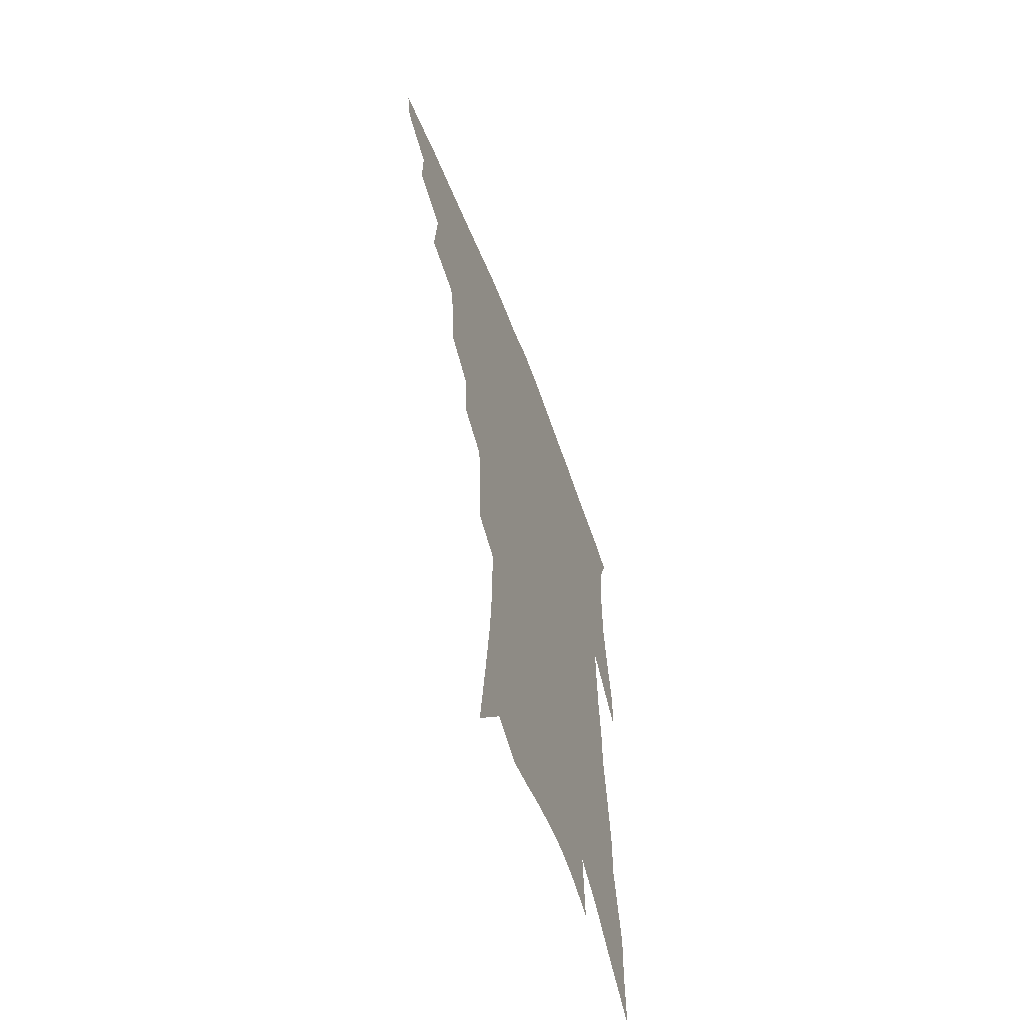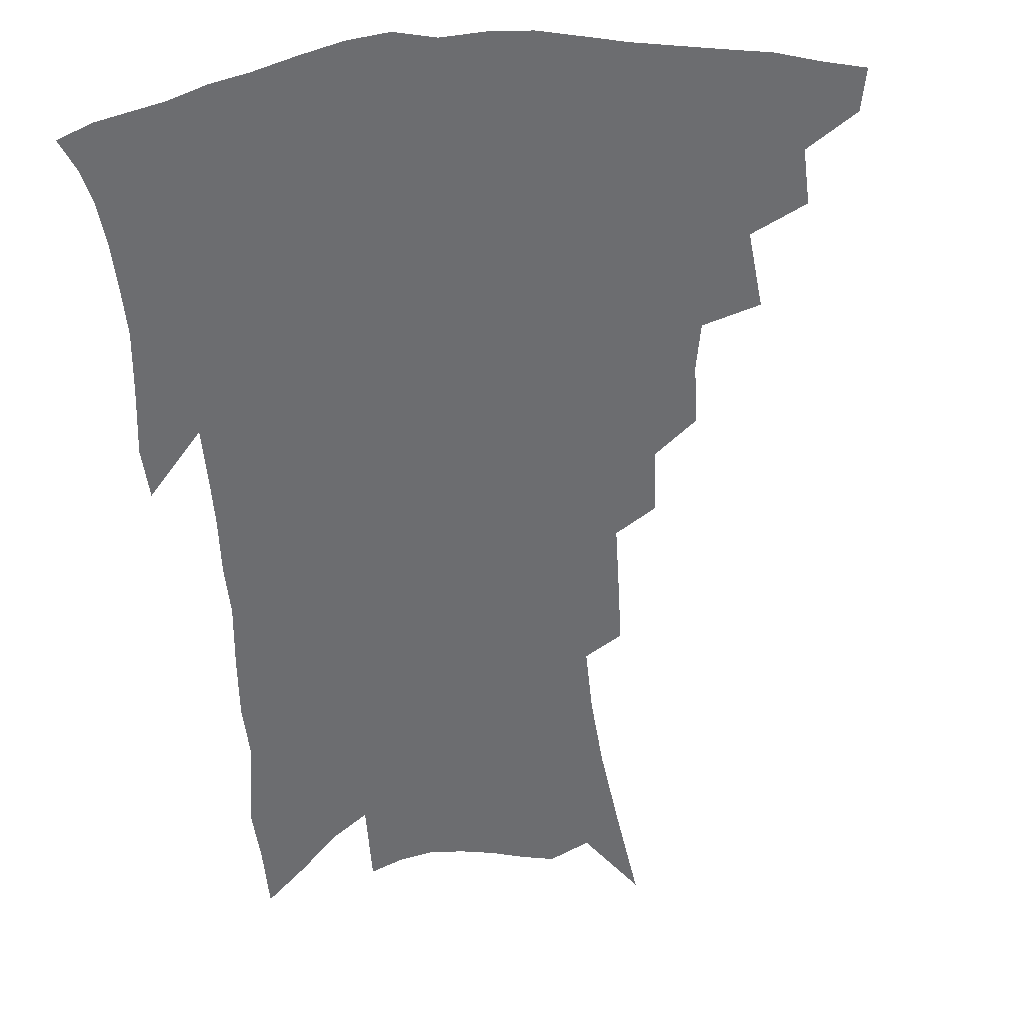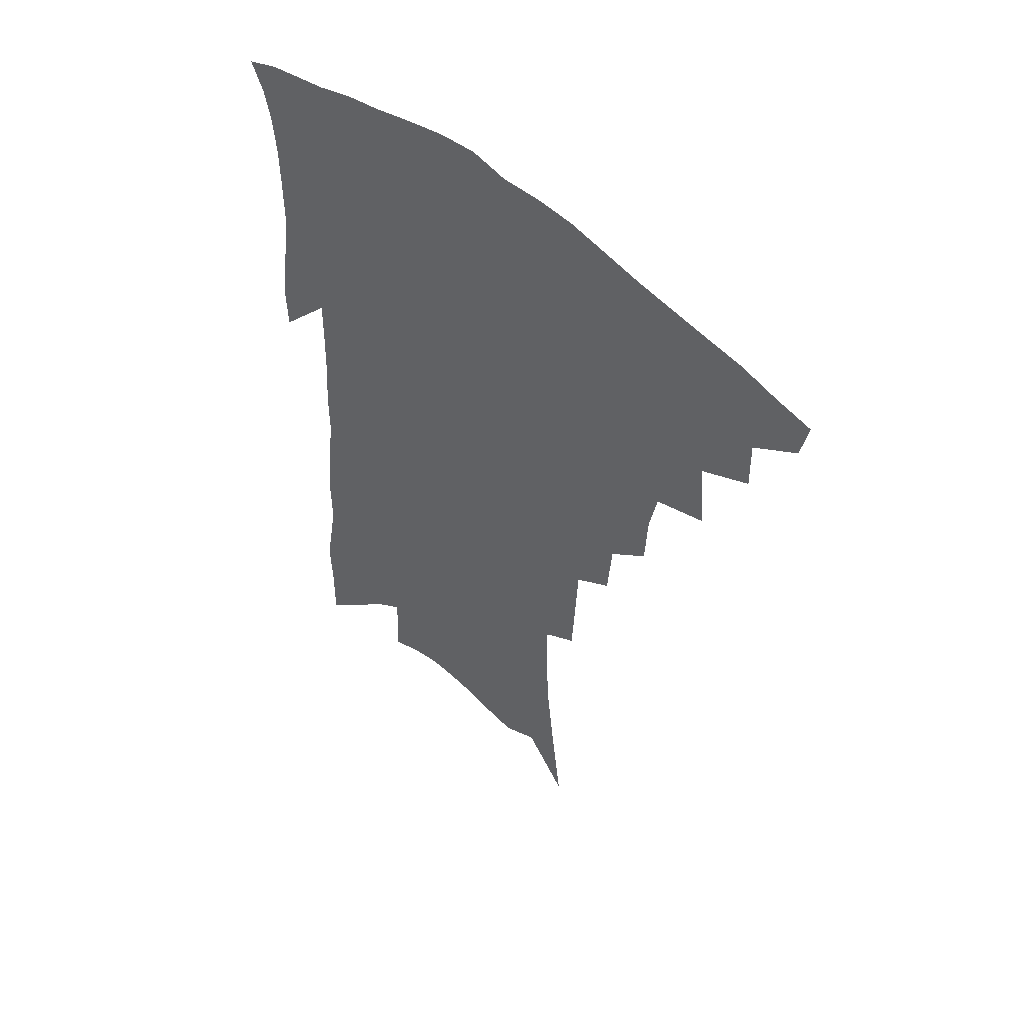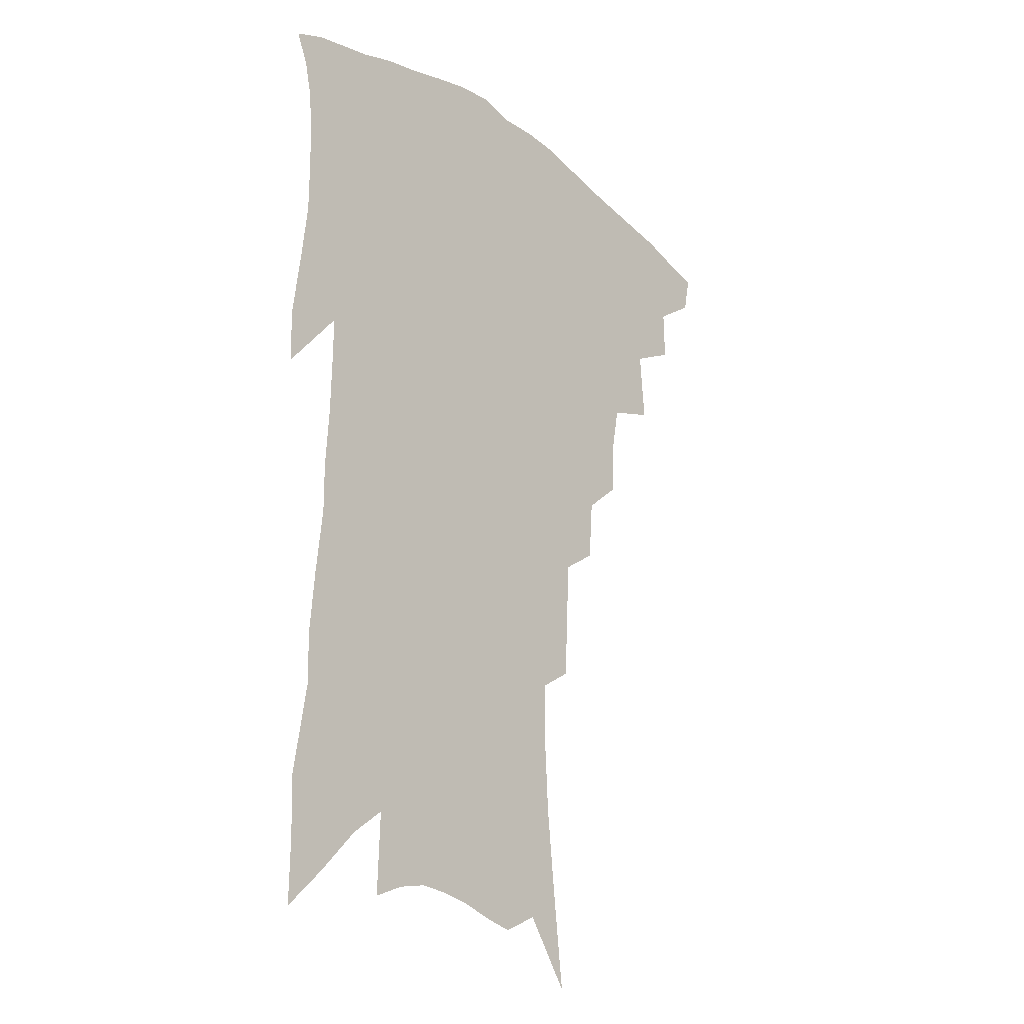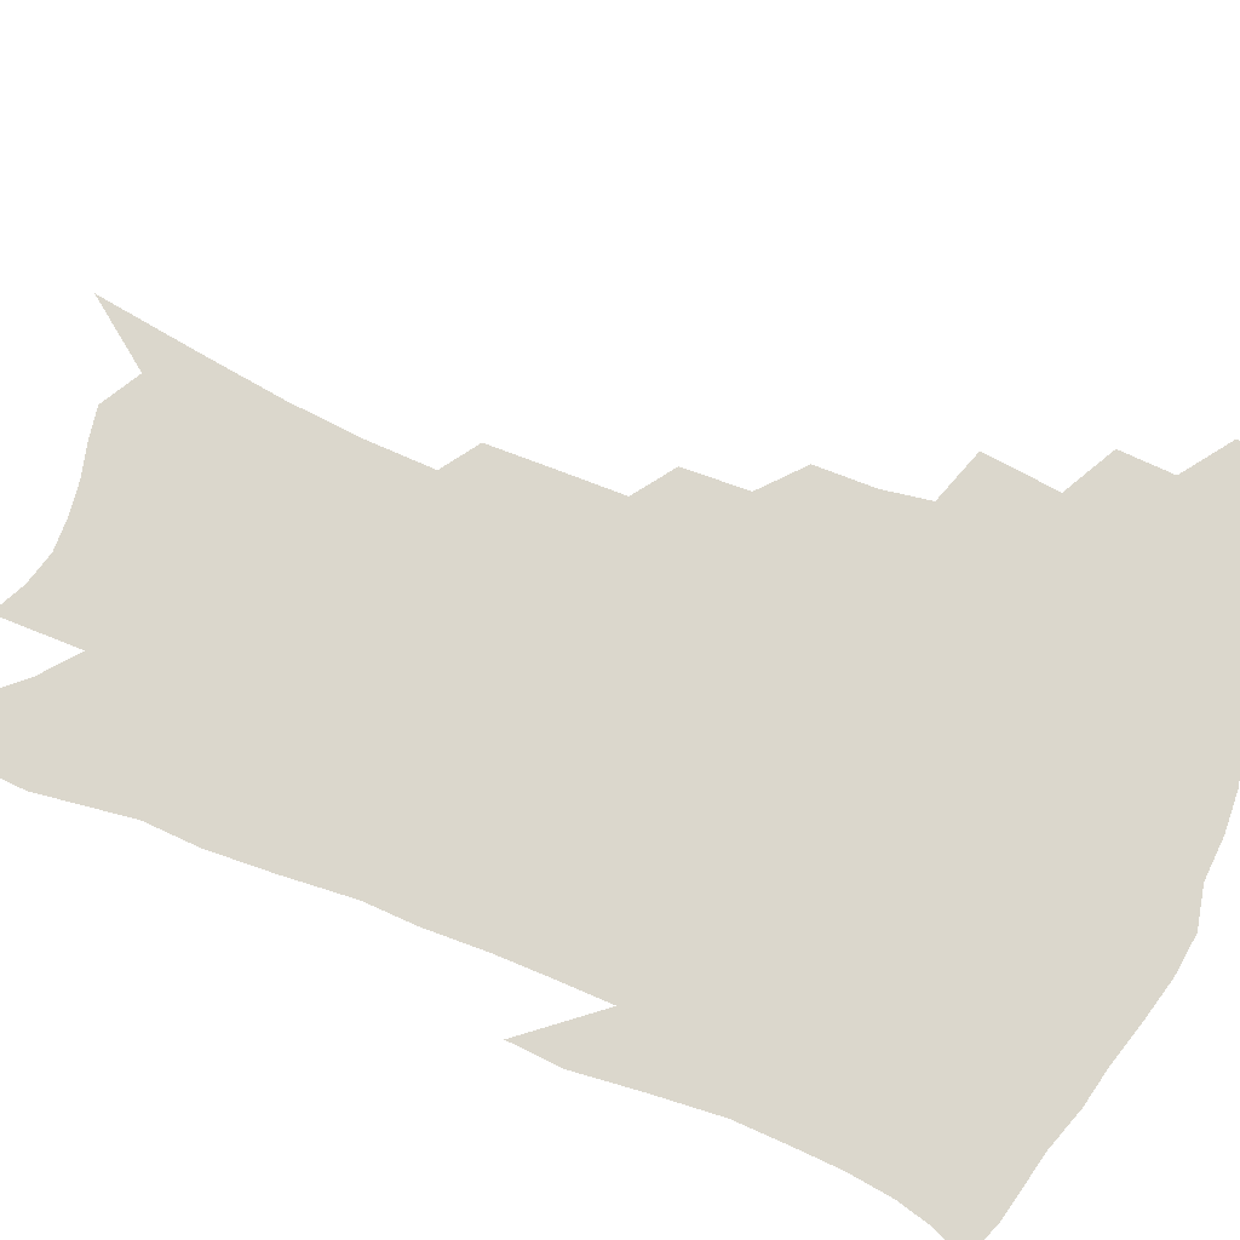
<metadata>
{"format":"obj","ext":"obj","renderer":"f3d","projection":"perspective","resolution":1024,"background":"white","views":[{"elev":-61.1,"azim":-69.3,"up":"+Y"},{"elev":-54.0,"azim":-173.9,"up":"+Z"},{"elev":53.1,"azim":-138.0,"up":"+Y"},{"elev":-22.7,"azim":130.2,"up":"+Y"},{"elev":73.1,"azim":114.1,"up":"+Z"}]}
</metadata>
<code>
v 454.3 403.3 0
v 451.5 416.8 0
v 470.1 374.8 0
v 470.5 392.6 0
v 468.5 406.9 0
v 464.9 420.3 0
v 485.7 341.4 0
v 487.7 366.1 0
v 487 382.9 0
v 484 396.3 0
v 481.4 409.9 0
v 478 424.4 0
v 507.8 301.2 0
v 506.9 320.6 0
v 504 335.8 0
v 502.8 355 0
v 502.2 372.5 0
v 500.5 386.8 0
v 497.5 399.6 0
v 494.5 413 0
v 491.6 426.9 0
v 523.1 268.7 0
v 521.5 289.9 0
v 519.3 307 0
v 521.2 333.5 0
v 517.3 344.5 0
v 517.1 362.7 0
v 515.2 376.1 0
v 513 389.2 0
v 510.8 402.3 0
v 508.3 415.2 0
v 505.1 429.4 0
v 538.5 217.5 0
v 537.4 237.7 0
v 536.3 260 0
v 534.9 281.3 0
v 533.2 299.2 0
v 532.9 319.9 0
v 532.6 338.5 0
v 530 350.3 0
v 530.1 367.2 0
v 527.9 379.3 0
v 525.9 391.9 0
v 523.6 404.7 0
v 521.2 418 0
v 518.4 431.9 0
v 542.3 101.8 0
v 546.1 134.1 0
v 549.2 163.6 0
v 550.6 187.9 0
v 550.6 209.8 0
v 550.1 232.6 0
v 548.6 250.9 0
v 547.4 271.3 0
v 545.8 288.6 0
v 545.5 309.3 0
v 544.4 324.9 0
v 543.6 340.9 0
v 542.8 355.5 0
v 542 369.3 0
v 540.6 381.7 0
v 538.3 394.1 0
v 536.6 406.9 0
v 534.2 420.3 0
v 531.6 435.2 0
v 558 124.3 0
v 560.9 154.8 0
v 562.2 180.1 0
v 561.4 198.2 0
v 561.4 221.4 0
v 560.9 243.3 0
v 559.3 260.1 0
v 557.8 276.9 0
v 557 296.2 0
v 556.5 313.9 0
v 555.9 330.1 0
v 555.3 344.6 0
v 554.6 358.3 0
v 554.7 372.5 0
v 553.2 383.8 0
v 551.4 395.9 0
v 549.8 408.6 0
v 547.2 423.1 0
v 544.8 438.4 0
v 571.1 117.7 0
v 571.2 139 0
v 572.5 166.1 0
v 572.8 188.6 0
v 572.3 209.4 0
v 571.7 229.8 0
v 570.8 248.9 0
v 569.5 265.9 0
v 568.7 284.7 0
v 568.1 302.6 0
v 567.2 317 0
v 566.9 332.9 0
v 566.6 347.2 0
v 566 359.7 0
v 565.8 373.4 0
v 564.9 385 0
v 563.9 397 0
v 563.2 409.3 0
v 561.4 422.8 0
v 558.3 439.5 0
v 581.4 119.9 0
v 582.7 149.8 0
v 583 173.2 0
v 582.4 190.5 0
v 582.4 217.6 0
v 581.3 232.1 0
v 580.5 251.9 0
v 579.5 269.6 0
v 578.8 287.6 0
v 578.4 305.4 0
v 578.2 321.5 0
v 577.4 333.2 0
v 577.5 348.4 0
v 577.4 361.3 0
v 577.3 374.1 0
v 576.9 385.9 0
v 576.4 397.8 0
v 575.7 410.1 0
v 574.3 423.6 0
v 572.1 439.1 0
v 592.2 123 0
v 593 153.8 0
v 592.9 176.8 0
v 592.3 195.4 0
v 591.9 217.1 0
v 591 233 0
v 590.2 255.3 0
v 589.6 273.6 0
v 589 290.3 0
v 588.6 306.1 0
v 588.5 323.3 0
v 588.6 337 0
v 588.7 350.9 0
v 588.8 362.9 0
v 589 374.9 0
v 589.1 386.6 0
v 588.9 398.3 0
v 588.3 410.4 0
v 587 424.7 0
v 585.1 442.3 0
v 602.9 124.9 0
v 603.2 155.3 0
v 602.8 178.5 0
v 602.2 202.1 0
v 601.6 218.4 0
v 600.8 237.4 0
v 599.9 256.6 0
v 599.4 274.2 0
v 599 291.5 0
v 598.7 307.8 0
v 598.7 323.6 0
v 598.9 336.6 0
v 599.2 350.4 0
v 599.5 362.4 0
v 600.2 375.1 0
v 600.7 386.9 0
v 600.9 398.4 0
v 600.5 410.9 0
v 600 424.3 0
v 598.5 441 0
v 613.7 125.6 0
v 613.4 155 0
v 612.8 178.4 0
v 612.4 197.8 0
v 611.3 218.5 0
v 610.4 239.9 0
v 609.6 259 0
v 609.3 273.5 0
v 608.8 291.9 0
v 608.7 307.4 0
v 608.8 323.1 0
v 609.2 337.7 0
v 609.7 350.2 0
v 610.4 363 0
v 611.2 374.9 0
v 612.2 386.8 0
v 612.8 398 0
v 613.4 409.8 0
v 613 423.3 0
v 612.6 437.8 0
v 624.6 123.3 0
v 623.9 150.9 0
v 623.1 174.4 0
v 622.4 195.2 0
v 621.1 217.8 0
v 620.1 238.6 0
v 619.6 255.8 0
v 619.1 273.2 0
v 619 289.1 0
v 618.9 305.1 0
v 619.1 320 0
v 619.3 336.3 0
v 619.9 349.8 0
v 620.8 361.8 0
v 621.9 374.5 0
v 623.2 386.1 0
v 624.2 397.2 0
v 625.5 408.6 0
v 626.4 420.6 0
v 626.7 434.1 0
v 635.7 118.4 0
v 634.7 146.1 0
v 633.8 169.8 0
v 632.6 192.6 0
v 631.3 214.6 0
v 630.1 235.3 0
v 630 251.3 0
v 628.9 271.1 0
v 629.1 286.1 0
v 629.1 302 0
v 629.4 316.8 0
v 629.5 333.6 0
v 630 348.7 0
v 631.3 360 0
v 632.5 372.1 0
v 633.9 384.9 0
v 636 396.4 0
v 637.5 406.8 0
v 638.8 418.1 0
v 639.3 431.7 0
v 646.7 136.9 0
v 645.6 160.8 0
v 644.4 183.1 0
v 642.1 208.3 0
v 641.2 227.8 0
v 641 244.9 0
v 640 263.9 0
v 639.6 281.3 0
v 639.2 298.8 0
v 639.3 315.3 0
v 640 329.5 0
v 640.5 344.6 0
v 641.5 358.5 0
v 642.8 370.8 0
v 644.4 383.3 0
v 646.3 394.5 0
v 648.2 405.1 0
v 650.3 416 0
v 652.5 427.7 0
v 660.7 122.2 0
v 658.2 150 0
v 656.4 174.3 0
v 654.7 197 0
v 653.4 217.8 0
v 652.3 237.2 0
v 651.9 254.9 0
v 650.6 274.6 0
v 650 292.5 0
v 650.2 308.7 0
v 650.8 324 0
v 651.3 339.7 0
v 651.8 355.4 0
v 652.7 369.6 0
v 654.6 381.1 0
v 656.5 392.8 0
v 658.8 403 0
v 661.2 413.6 0
v 663.9 425.4 0
v 674.6 108.7 0
v 674.3 130.5 0
v 675 149.5 0
v 669.8 180.4 0
v 670 198.2 0
v 668.2 219.4 0
v 665.6 241.7 0
v 665.6 258.6 0
v 664.3 278.1 0
v 663.8 295.9 0
v 663.6 313.4 0
v 663.1 331.6 0
v 663.8 347.1 0
v 664.2 362.7 0
v 665 377 0
v 666.4 390.1 0
v 669 400.7 0
v 671.4 410.9 0
v 675.1 423.1 0
v 683.2 290.7 0
v 683.8 307.9 0
v 680.6 330.3 0
v 678.2 351.2 0
v 678.1 367.4 0
v 678.3 383.1 0
v 679.6 397.1 0
v 682.1 408.3 0
v 686.6 418.6 0
f 4 5 1
f 1 5 2
f 5 6 2
f 8 9 3
f 3 9 4
f 9 10 4
f 4 10 5
f 10 11 5
f 5 11 6
f 11 12 6
f 15 16 7
f 7 16 8
f 16 17 8
f 8 17 9
f 17 18 9
f 9 18 10
f 18 19 10
f 10 19 11
f 19 20 11
f 11 20 12
f 20 21 12
f 23 24 13
f 13 24 14
f 24 25 14
f 14 25 15
f 25 26 15
f 15 26 16
f 26 27 16
f 16 27 17
f 27 28 17
f 17 28 18
f 28 29 18
f 18 29 19
f 29 30 19
f 19 30 20
f 30 31 20
f 20 31 21
f 31 32 21
f 35 36 22
f 22 36 23
f 36 37 23
f 23 37 24
f 37 38 24
f 24 38 25
f 38 39 25
f 25 39 26
f 39 40 26
f 26 40 27
f 40 41 27
f 27 41 28
f 41 42 28
f 28 42 29
f 42 43 29
f 29 43 30
f 43 44 30
f 30 44 31
f 44 45 31
f 31 45 32
f 45 46 32
f 51 52 33
f 33 52 34
f 52 53 34
f 34 53 35
f 53 54 35
f 35 54 36
f 54 55 36
f 36 55 37
f 55 56 37
f 37 56 38
f 56 57 38
f 38 57 39
f 57 58 39
f 39 58 40
f 58 59 40
f 40 59 41
f 59 60 41
f 41 60 42
f 60 61 42
f 42 61 43
f 61 62 43
f 43 62 44
f 62 63 44
f 44 63 45
f 63 64 45
f 45 64 46
f 64 65 46
f 47 66 48
f 66 67 48
f 48 67 49
f 67 68 49
f 49 68 50
f 68 69 50
f 50 69 51
f 69 70 51
f 51 70 52
f 70 71 52
f 52 71 53
f 71 72 53
f 53 72 54
f 72 73 54
f 54 73 55
f 73 74 55
f 55 74 56
f 74 75 56
f 56 75 57
f 75 76 57
f 57 76 58
f 76 77 58
f 58 77 59
f 77 78 59
f 59 78 60
f 78 79 60
f 60 79 61
f 79 80 61
f 61 80 62
f 80 81 62
f 62 81 63
f 81 82 63
f 63 82 64
f 82 83 64
f 64 83 65
f 83 84 65
f 85 86 66
f 66 86 67
f 86 87 67
f 67 87 68
f 87 88 68
f 68 88 69
f 88 89 69
f 69 89 70
f 89 90 70
f 70 90 71
f 90 91 71
f 71 91 72
f 91 92 72
f 72 92 73
f 92 93 73
f 73 93 74
f 93 94 74
f 74 94 75
f 94 95 75
f 75 95 76
f 95 96 76
f 76 96 77
f 96 97 77
f 77 97 78
f 97 98 78
f 78 98 79
f 98 99 79
f 79 99 80
f 99 100 80
f 80 100 81
f 100 101 81
f 81 101 82
f 101 102 82
f 82 102 83
f 102 103 83
f 83 103 84
f 103 104 84
f 85 105 86
f 105 106 86
f 86 106 87
f 106 107 87
f 87 107 88
f 107 108 88
f 88 108 89
f 108 109 89
f 89 109 90
f 109 110 90
f 90 110 91
f 110 111 91
f 91 111 92
f 111 112 92
f 92 112 93
f 112 113 93
f 93 113 94
f 113 114 94
f 94 114 95
f 114 115 95
f 95 115 96
f 115 116 96
f 96 116 97
f 116 117 97
f 97 117 98
f 117 118 98
f 98 118 99
f 118 119 99
f 99 119 100
f 119 120 100
f 100 120 101
f 120 121 101
f 101 121 102
f 121 122 102
f 102 122 103
f 122 123 103
f 103 123 104
f 123 124 104
f 105 125 106
f 125 126 106
f 106 126 107
f 126 127 107
f 107 127 108
f 127 128 108
f 108 128 109
f 128 129 109
f 109 129 110
f 129 130 110
f 110 130 111
f 130 131 111
f 111 131 112
f 131 132 112
f 112 132 113
f 132 133 113
f 113 133 114
f 133 134 114
f 114 134 115
f 134 135 115
f 115 135 116
f 135 136 116
f 116 136 117
f 136 137 117
f 117 137 118
f 137 138 118
f 118 138 119
f 138 139 119
f 119 139 120
f 139 140 120
f 120 140 121
f 140 141 121
f 121 141 122
f 141 142 122
f 122 142 123
f 142 143 123
f 123 143 124
f 143 144 124
f 125 145 126
f 145 146 126
f 126 146 127
f 146 147 127
f 127 147 128
f 147 148 128
f 128 148 129
f 148 149 129
f 129 149 130
f 149 150 130
f 130 150 131
f 150 151 131
f 131 151 132
f 151 152 132
f 132 152 133
f 152 153 133
f 133 153 134
f 153 154 134
f 134 154 135
f 154 155 135
f 135 155 136
f 155 156 136
f 136 156 137
f 156 157 137
f 137 157 138
f 157 158 138
f 138 158 139
f 158 159 139
f 139 159 140
f 159 160 140
f 140 160 141
f 160 161 141
f 141 161 142
f 161 162 142
f 142 162 143
f 162 163 143
f 143 163 144
f 163 164 144
f 145 165 146
f 165 166 146
f 146 166 147
f 166 167 147
f 147 167 148
f 167 168 148
f 148 168 149
f 168 169 149
f 149 169 150
f 169 170 150
f 150 170 151
f 170 171 151
f 151 171 152
f 171 172 152
f 152 172 153
f 172 173 153
f 153 173 154
f 173 174 154
f 154 174 155
f 174 175 155
f 155 175 156
f 175 176 156
f 156 176 157
f 176 177 157
f 157 177 158
f 177 178 158
f 158 178 159
f 178 179 159
f 159 179 160
f 179 180 160
f 160 180 161
f 180 181 161
f 161 181 162
f 181 182 162
f 162 182 163
f 182 183 163
f 163 183 164
f 183 184 164
f 165 185 166
f 185 186 166
f 166 186 167
f 186 187 167
f 167 187 168
f 187 188 168
f 168 188 169
f 188 189 169
f 169 189 170
f 189 190 170
f 170 190 171
f 190 191 171
f 171 191 172
f 191 192 172
f 172 192 173
f 192 193 173
f 173 193 174
f 193 194 174
f 174 194 175
f 194 195 175
f 175 195 176
f 195 196 176
f 176 196 177
f 196 197 177
f 177 197 178
f 197 198 178
f 178 198 179
f 198 199 179
f 179 199 180
f 199 200 180
f 180 200 181
f 200 201 181
f 181 201 182
f 201 202 182
f 182 202 183
f 202 203 183
f 183 203 184
f 203 204 184
f 185 205 186
f 205 206 186
f 186 206 187
f 206 207 187
f 187 207 188
f 207 208 188
f 188 208 189
f 208 209 189
f 189 209 190
f 209 210 190
f 190 210 191
f 210 211 191
f 191 211 192
f 211 212 192
f 192 212 193
f 212 213 193
f 193 213 194
f 213 214 194
f 194 214 195
f 214 215 195
f 195 215 196
f 215 216 196
f 196 216 197
f 216 217 197
f 197 217 198
f 217 218 198
f 198 218 199
f 218 219 199
f 199 219 200
f 219 220 200
f 200 220 201
f 220 221 201
f 201 221 202
f 221 222 202
f 202 222 203
f 222 223 203
f 203 223 204
f 223 224 204
f 206 225 207
f 225 226 207
f 207 226 208
f 226 227 208
f 208 227 209
f 227 228 209
f 209 228 210
f 228 229 210
f 210 229 211
f 229 230 211
f 211 230 212
f 230 231 212
f 212 231 213
f 231 232 213
f 213 232 214
f 232 233 214
f 214 233 215
f 233 234 215
f 215 234 216
f 234 235 216
f 216 235 217
f 235 236 217
f 217 236 218
f 236 237 218
f 218 237 219
f 237 238 219
f 219 238 220
f 238 239 220
f 220 239 221
f 239 240 221
f 221 240 222
f 240 241 222
f 222 241 223
f 241 242 223
f 223 242 224
f 242 243 224
f 225 244 226
f 244 245 226
f 226 245 227
f 245 246 227
f 227 246 228
f 246 247 228
f 228 247 229
f 247 248 229
f 229 248 230
f 248 249 230
f 230 249 231
f 249 250 231
f 231 250 232
f 250 251 232
f 232 251 233
f 251 252 233
f 233 252 234
f 252 253 234
f 234 253 235
f 253 254 235
f 235 254 236
f 254 255 236
f 236 255 237
f 255 256 237
f 237 256 238
f 256 257 238
f 238 257 239
f 257 258 239
f 239 258 240
f 258 259 240
f 240 259 241
f 259 260 241
f 241 260 242
f 260 261 242
f 242 261 243
f 261 262 243
f 244 263 245
f 263 264 245
f 245 264 246
f 264 265 246
f 246 265 247
f 265 266 247
f 247 266 248
f 266 267 248
f 248 267 249
f 267 268 249
f 249 268 250
f 268 269 250
f 250 269 251
f 269 270 251
f 251 270 252
f 270 271 252
f 252 271 253
f 271 272 253
f 253 272 254
f 272 273 254
f 254 273 255
f 273 274 255
f 255 274 256
f 274 275 256
f 256 275 257
f 275 276 257
f 257 276 258
f 276 277 258
f 258 277 259
f 277 278 259
f 259 278 260
f 278 279 260
f 260 279 261
f 279 280 261
f 261 280 262
f 280 281 262
f 273 282 274
f 282 283 274
f 274 283 275
f 283 284 275
f 275 284 276
f 284 285 276
f 276 285 277
f 285 286 277
f 277 286 278
f 286 287 278
f 278 287 279
f 287 288 279
f 279 288 280
f 288 289 280
f 280 289 281
f 289 290 281

</code>
